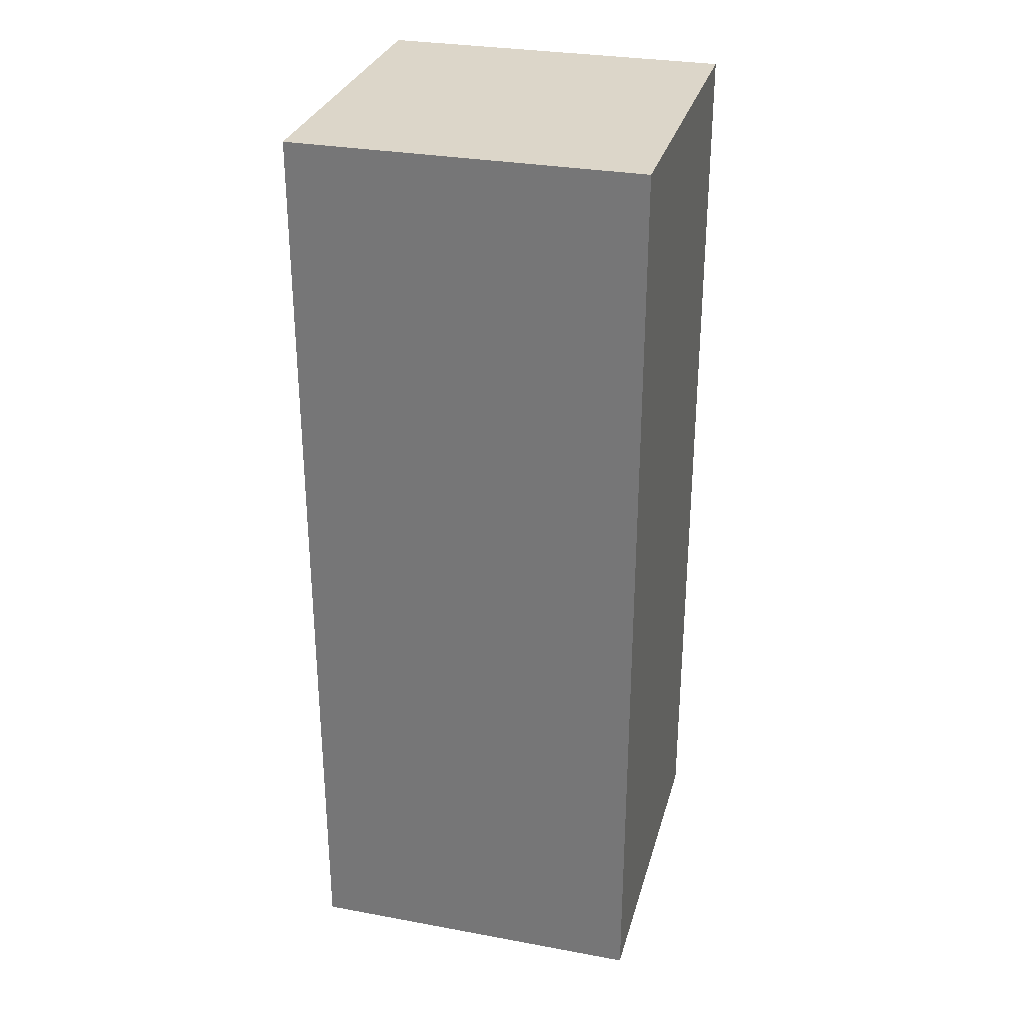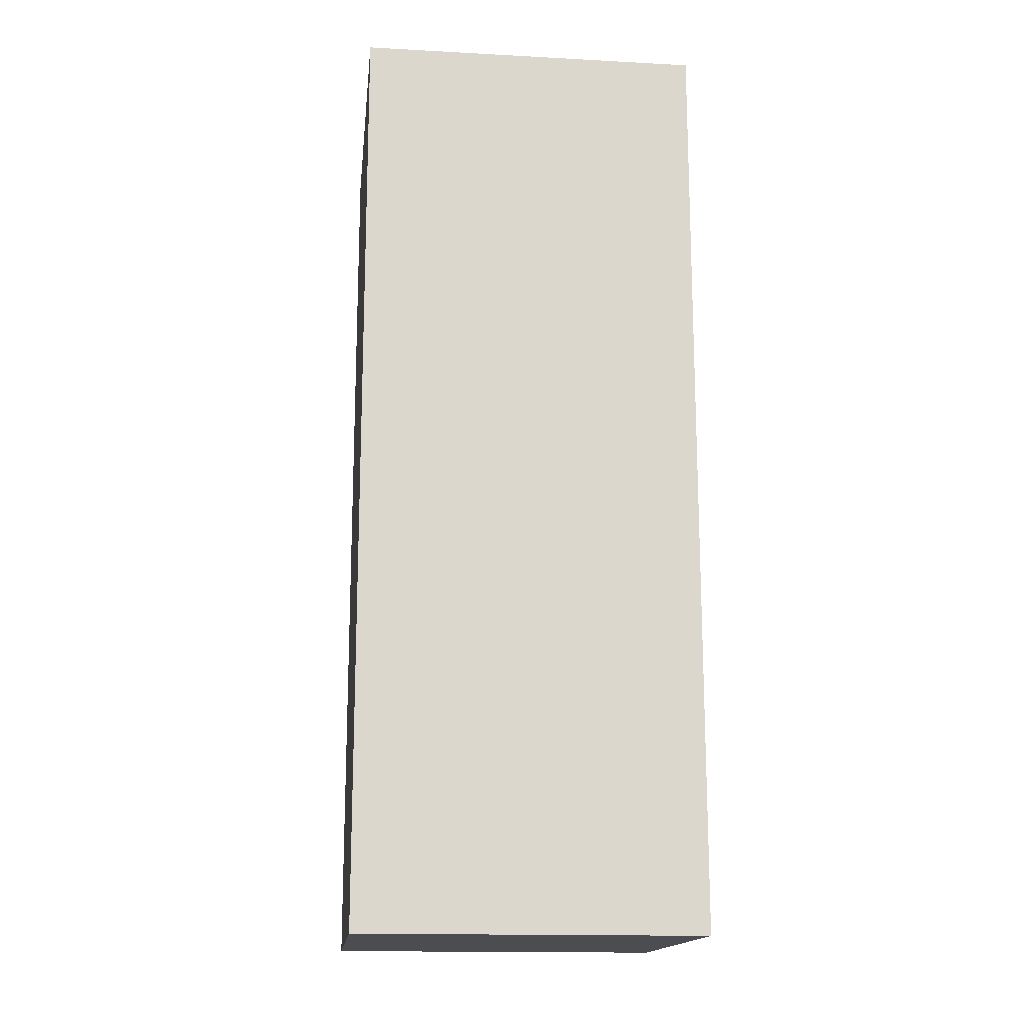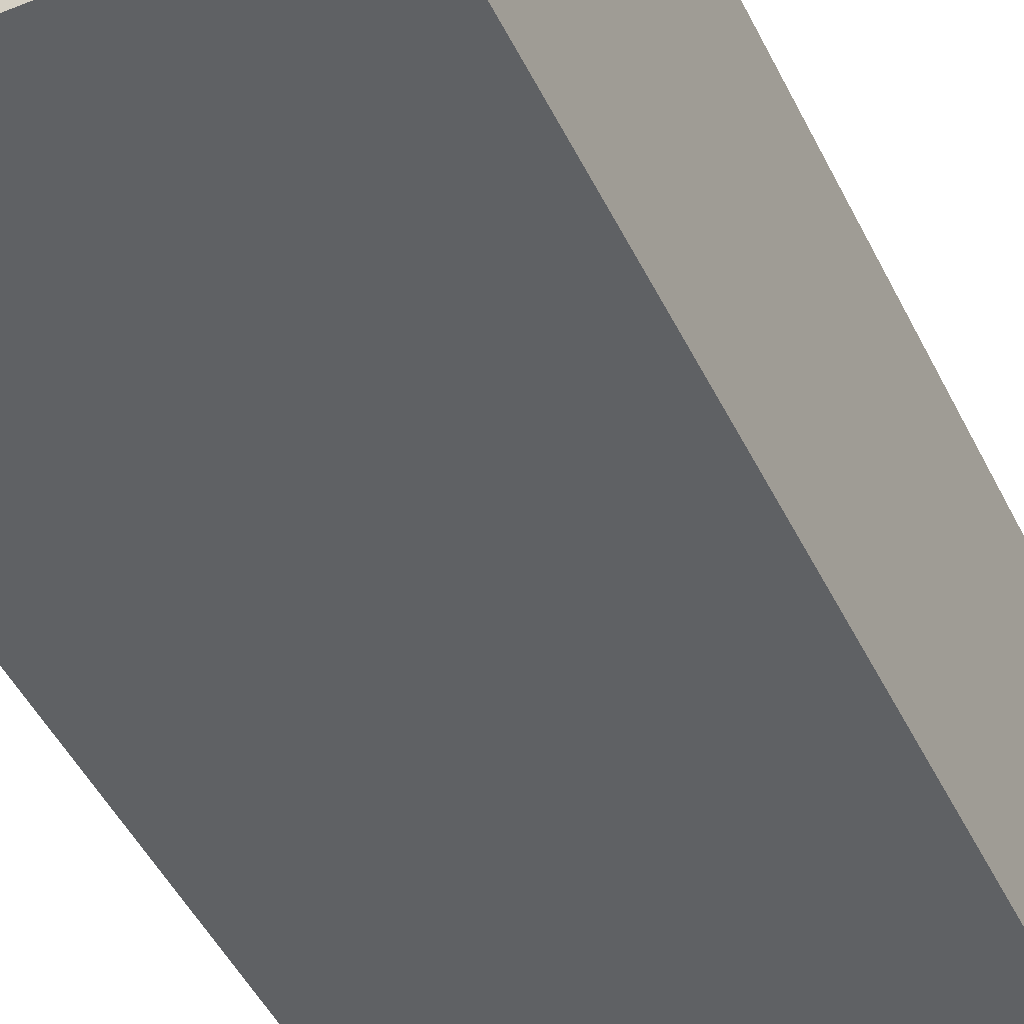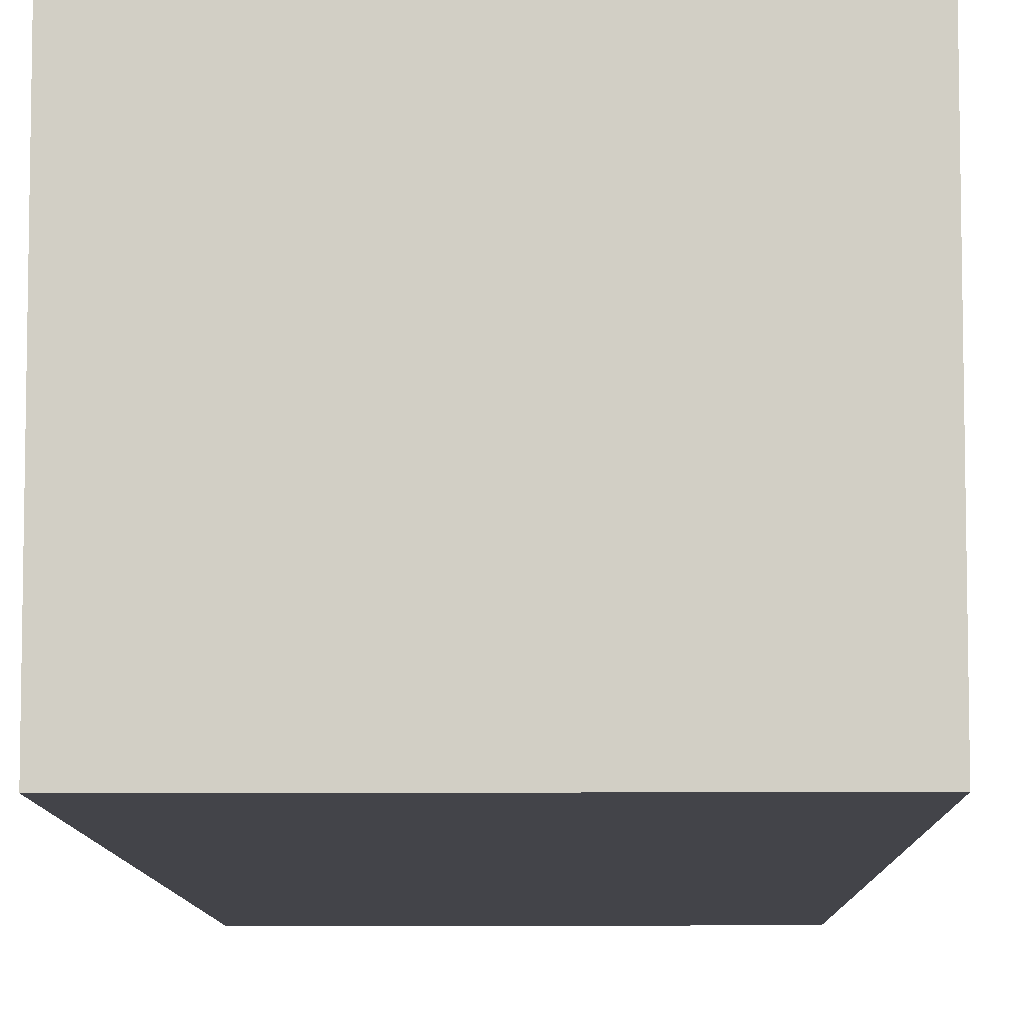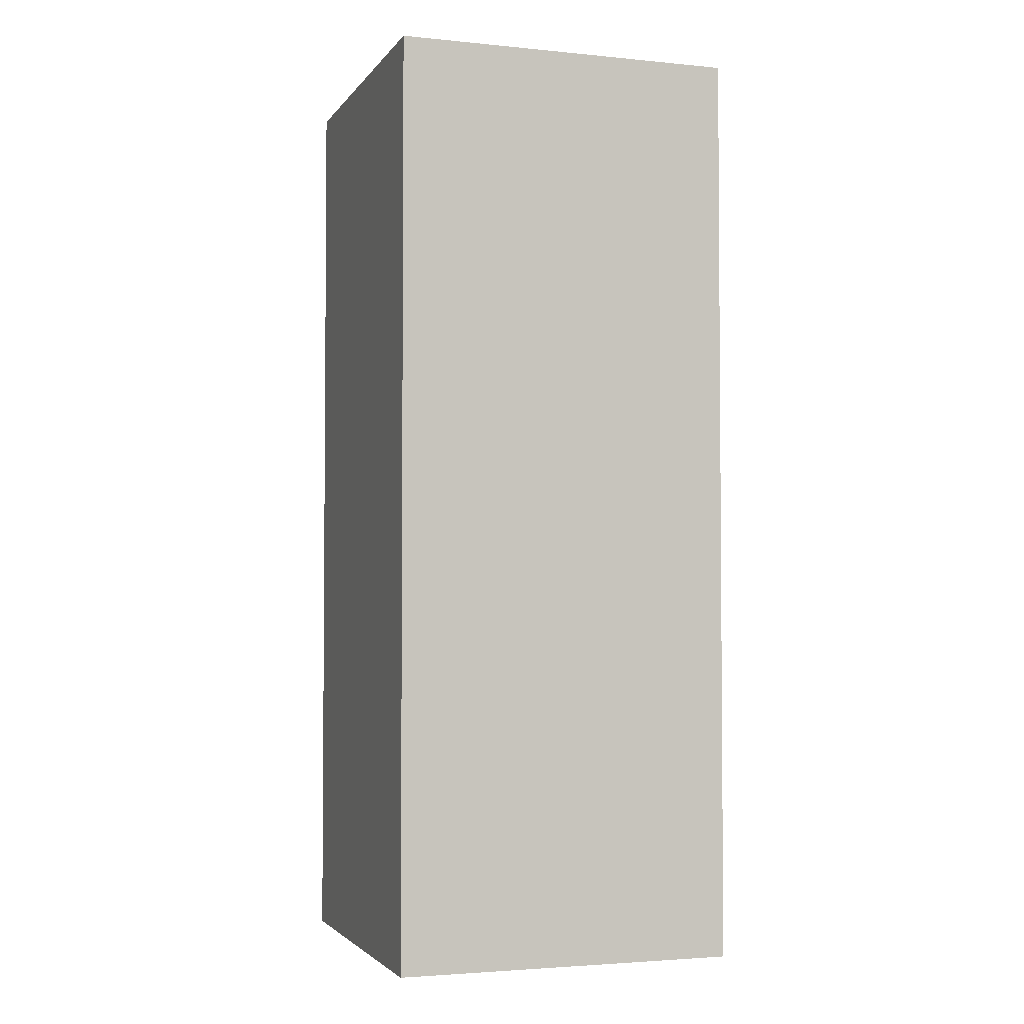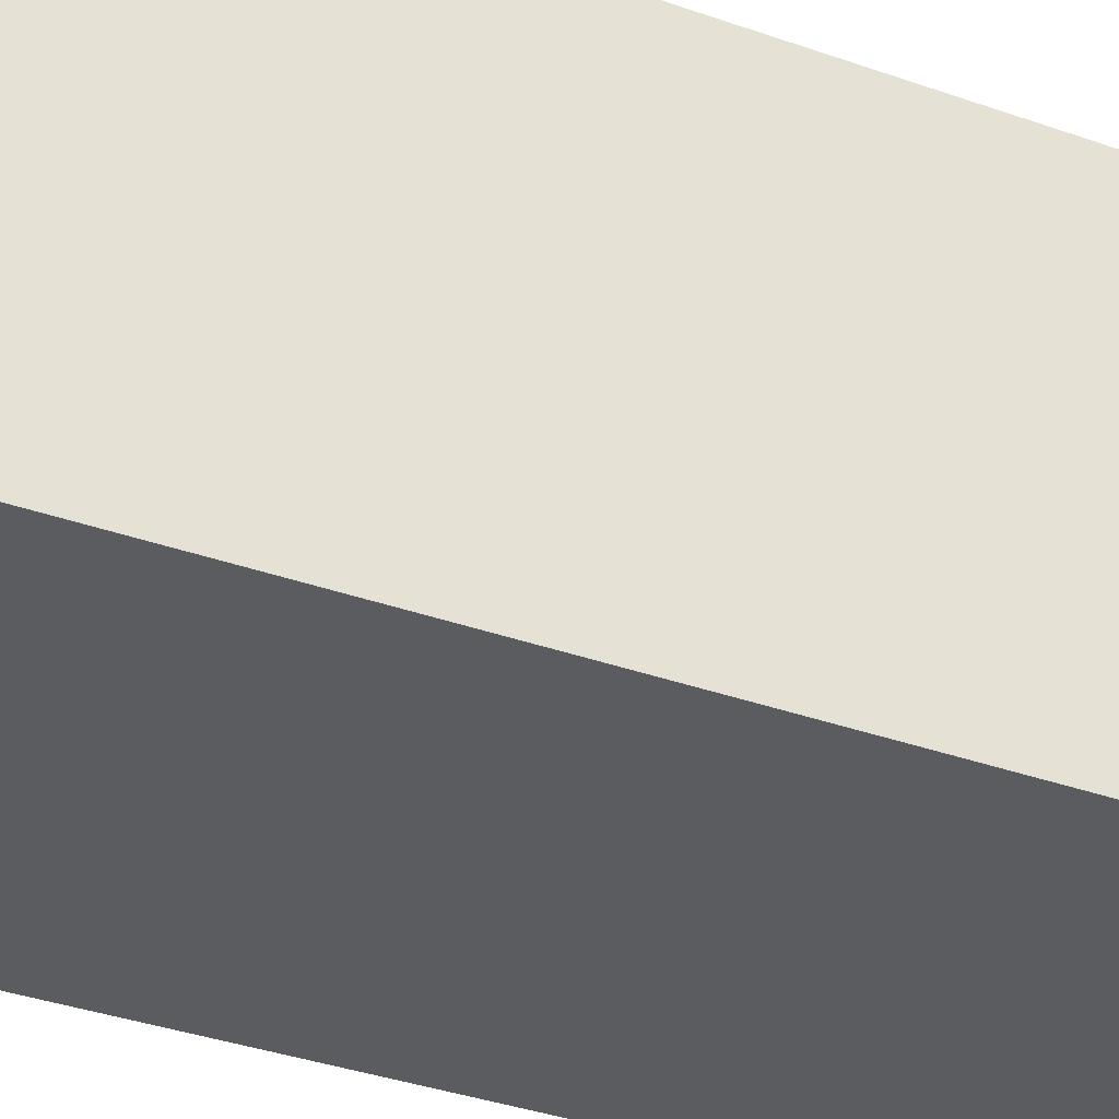
<metadata>
{"format":"obj","ext":"obj","renderer":"f3d","projection":"perspective","resolution":1024,"background":"white","views":[{"elev":30.2,"azim":-165.1,"up":"+Y"},{"elev":-16.1,"azim":173.7,"up":"+Y"},{"elev":-46.6,"azim":24.9,"up":"+Z"},{"elev":-8.5,"azim":-179.2,"up":"+Z"},{"elev":-3.0,"azim":71.4,"up":"+Y"},{"elev":-34.2,"azim":-116.0,"up":"+Z"}]}
</metadata>
<code>
o Component_247__131299__temp_Component_247__131299_.080
v 0.05 -0.135 -0.05
v 0.05 0.135 -0.05
v 0.05 0.135 0.05
v 0.05 -0.135 0.05
v -0.05 0.135 0.05
v -0.05 -0.135 0.05
v -0.05 0.135 -0.05
v -0.05 -0.135 -0.05
f 1 2 3 4
f 3 5 6 4
f 7 8 6 5
f 3 2 7 5
f 7 2 1 8
f 1 4 6 8

</code>
